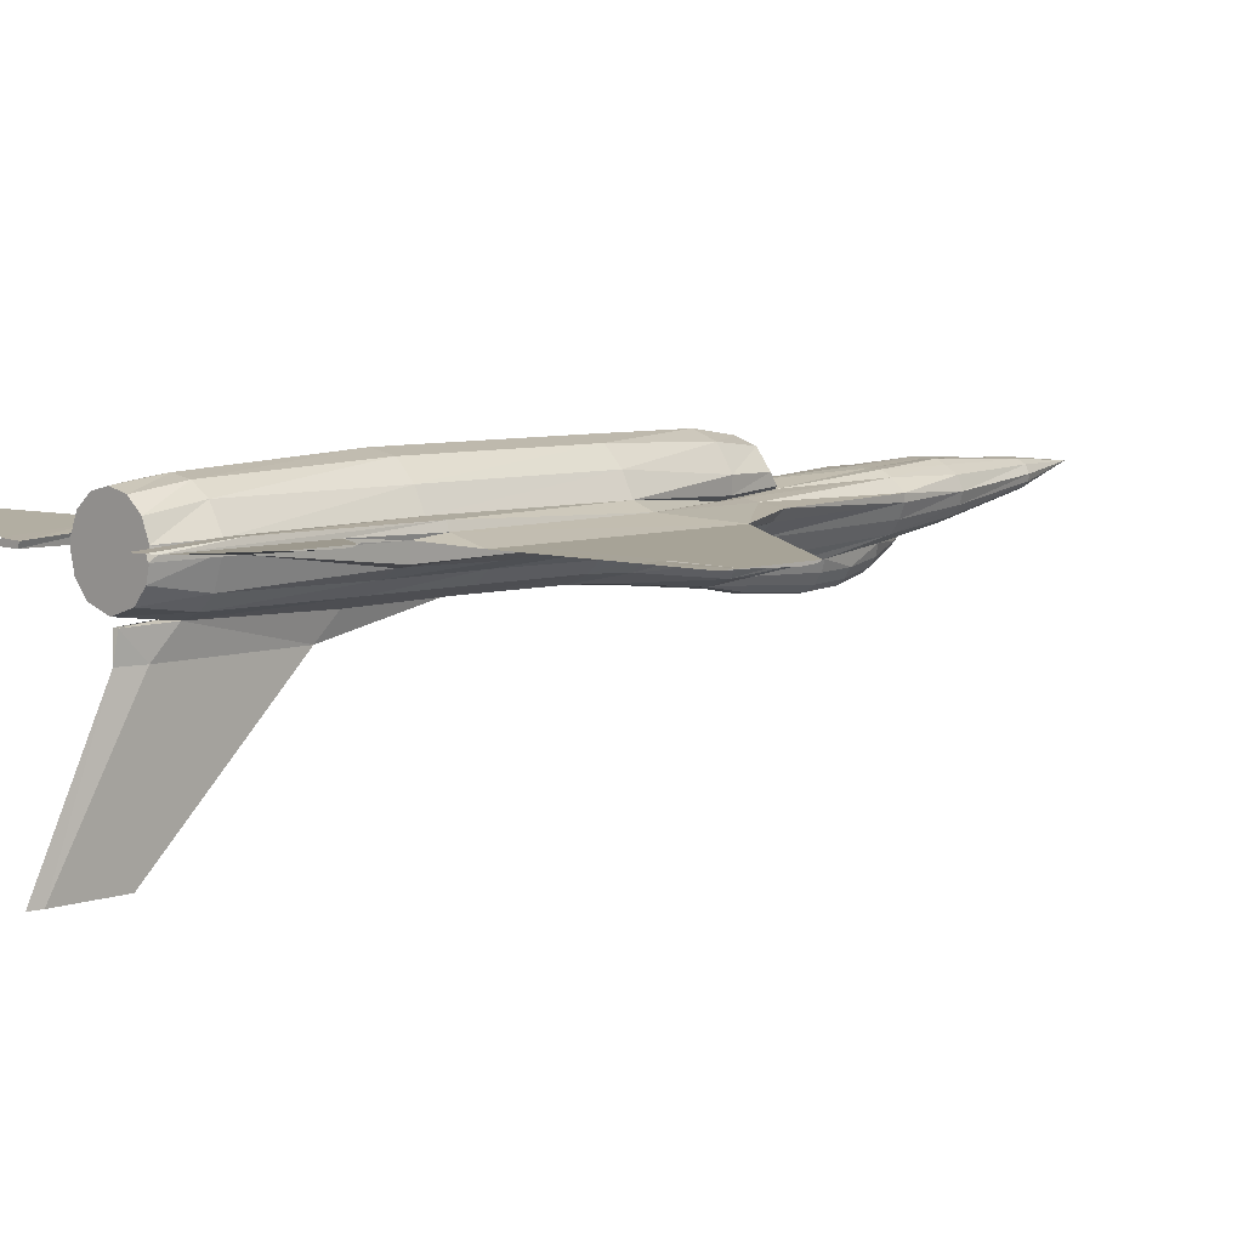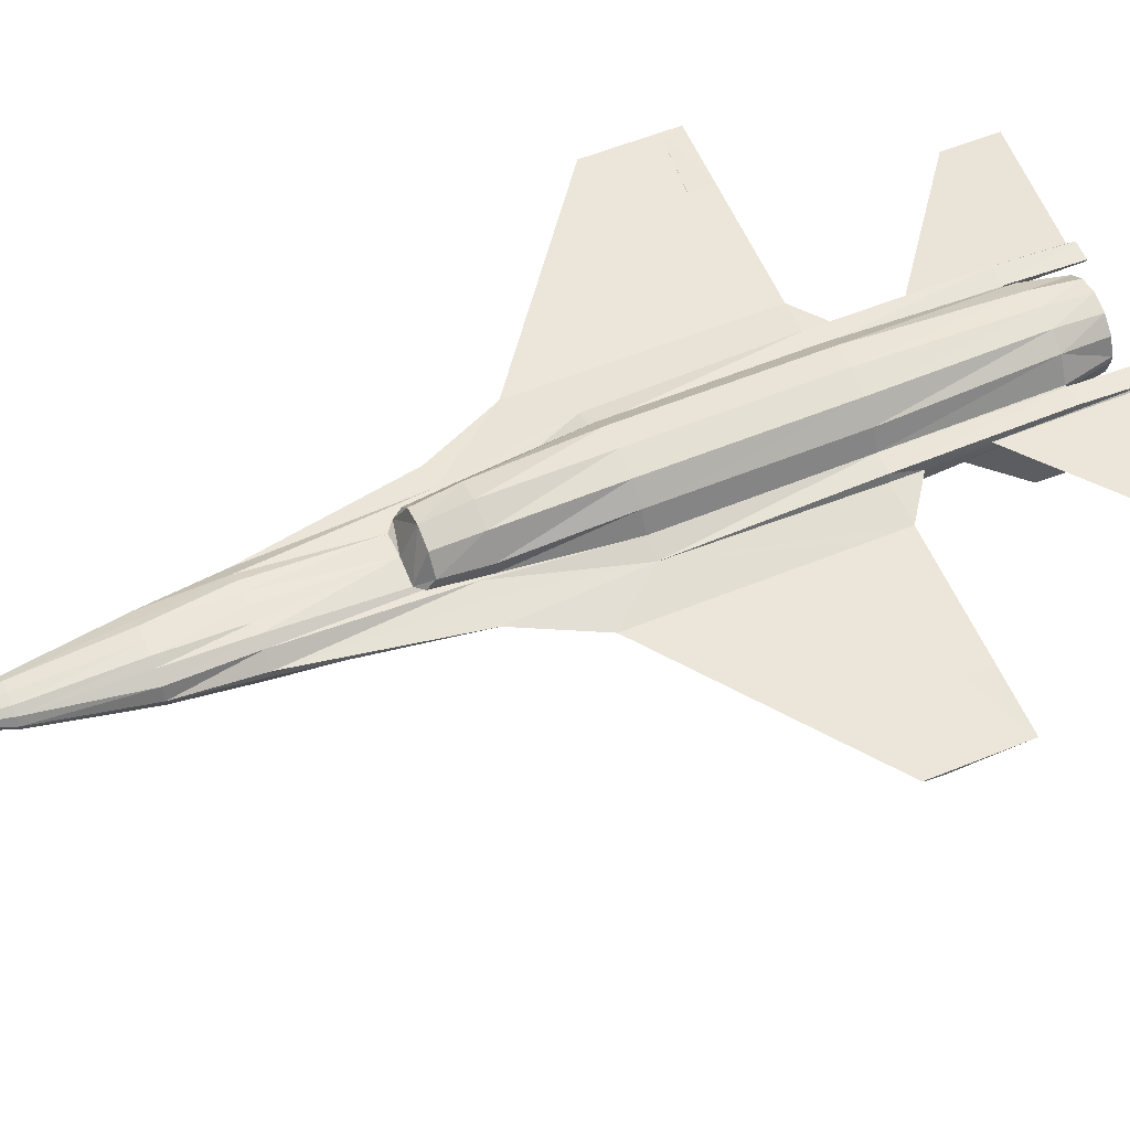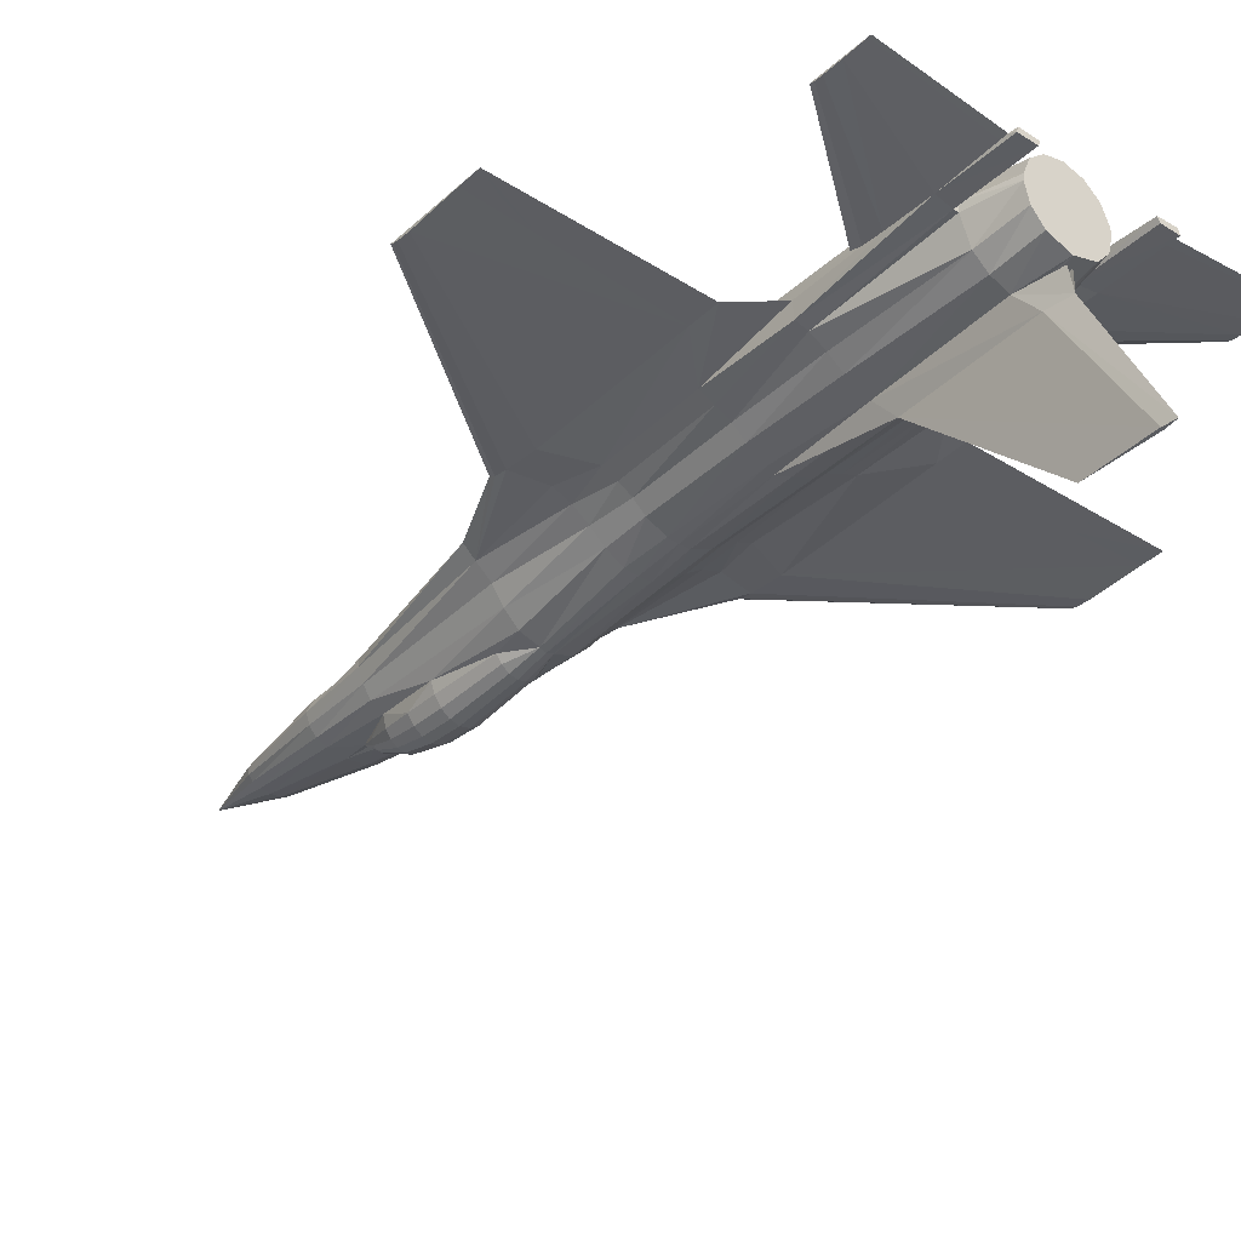
<metadata>
{"format":"obj","ext":"obj","renderer":"f3d","projection":"perspective","resolution":1024,"background":"white","views":[{"elev":6.6,"azim":-135.5,"up":"+Z"},{"elev":57.3,"azim":67.0,"up":"+Z"},{"elev":-35.5,"azim":140.1,"up":"+Z"}]}
</metadata>
<code>
o m1217
v -0.005945 -0.1993 -0.04579
v -0.007316 -0.2309 -0.05131
v -0.014 -0.2308 -0.04652
v 4.9e-05 -0.2948 -0.05805
v 4.8e-05 -0.3267 -0.05602
v -0.008292 -0.3266 -0.05416
v 4.6e-05 -0.3579 -0.04838
v -0.006728 -0.3579 -0.04687
v 4.1e-05 -0.3869 -0.03362
v -0.003605 -0.3869 -0.03281
v -0.006923 -0.3869 -0.03043
v -0.01288 -0.3578 -0.04246
v -0.009559 -0.3868 -0.02672
v -0.008633 -0.2947 -0.05611
v -0.01586 -0.3266 -0.04873
v -0.01777 -0.3577 -0.03559
v -0.01651 -0.2946 -0.05047
v -0.02188 -0.3264 -0.04027
v 4.5e-05 -0.2007 -0.04738
v 4.7e-05 -0.2309 -0.05296
v 3.7e-05 -0.4022 -0.02014
v -0.004077 -0.4022 -0.02116
v -0.02125 -0.3565 -0.02548
v -0.0263 -0.2944 -0.03195
v -0.02277 -0.2945 -0.04167
v -0.0188 -0.2307 -0.03977
v 0.01409 -0.2308 -0.04651
v 0.00741 -0.2309 -0.05131
v 0.006035 -0.1993 -0.04579
v 0.008729 -0.2947 -0.05611
v 0.008387 -0.3266 -0.05415
v 0.006819 -0.3579 -0.04686
v 0.003687 -0.3869 -0.03281
v 0.01297 -0.3578 -0.04245
v 0.01596 -0.3266 -0.04872
v 0.007004 -0.3869 -0.03043
v 0.01785 -0.3577 -0.03558
v 0.01661 -0.2946 -0.05046
v 0.02196 -0.3264 -0.04026
v 0.02286 -0.2945 -0.04165
v 0.004152 -0.4022 -0.02116
v 0.02133 -0.3565 -0.02547
v 0.009638 -0.3868 -0.02672
v 0.02638 -0.2944 -0.03193
v 0.01889 -0.2307 -0.03976
v -0.06953 0.2049 0.01097
v -0.06944 0.1867 0.01215
v -0.1776 0.2626 0.02323
v -0.06917 0.2485 0.01079
v -0.1776 0.2696 0.02277
v -0.06918 0.1762 0.01519
v -0.06915 0.3096 0.01467
v -0.1775 0.3098 0.0242
v -0.1775 0.2586 0.02439
v -0.1776 0.2865 0.02303
v 0.06949 0.1867 0.01219
v 0.06958 0.2049 0.01101
v 0.1777 0.2696 0.02288
v 0.06922 0.2485 0.01083
v 0.1777 0.2865 0.02314
v 0.0692 0.3096 0.01471
v 0.06924 0.1762 0.01523
v 0.1776 0.2586 0.02449
v 0.1777 0.2626 0.02333
v 0.1776 0.3098 0.0243
v -0.1775 0.3071 0.024
v 0.1776 0.3071 0.02411
v -0.106 0.09785 0.006199
v -0.106 0.06992 0.005337
v -0.2292 0.07497 0.005851
v -0.0692 0.3027 0.01417
v -0.106 0.06535 0.006353
v -0.2292 0.09805 0.006359
v 0.1061 0.06992 0.0054
v 0.1061 0.09785 0.006262
v 0.2292 0.09805 0.006495
v 0.06925 0.3027 0.01421
v 0.1061 0.06535 0.006416
v 0.2292 0.07458 0.006615
v -0.2292 0.07458 0.006479
v 0.2292 0.07497 0.005987
v -0.05156 0.3163 0.01055
v -0.06917 0.3163 0.01079
v -0.06768 0.3163 0.01594
v -0.05156 0.2461 0.01031
v -0.0104 -0.5269 0.02484
v 2.6e-05 -0.5974 0.01962
v 2.4e-05 -0.5269 0.02592
v 3.1e-05 -0.5269 0.000526
v -0.009317 -0.5269 0.001538
v -0.01622 -0.5269 0.00475
v -0.02032 -0.5269 0.00875
v -0.0214 -0.5269 0.0142
v -0.01738 -0.5269 0.0209
v 2.3e-05 -0.4298 0.0289
v -0.01285 -0.4298 0.02962
v -0.01783 -0.4301 -0.01501
v 3.6e-05 -0.4301 -0.01705
v -0.02725 -0.4301 -0.01045
v -0.03389 -0.4301 -0.002386
v -0.03703 -0.4301 0.007587
v -0.03222 -0.4298 0.01907
v -0.02087 -0.4298 0.02548
v 2.3e-05 -0.3565 0.02759
v -0.01291 -0.3565 0.02656
v -0.03254 -0.3565 -0.01861
v -0.03983 -0.3565 -0.007955
v -0.04478 -0.3565 0.00412
v -0.04479 -0.3565 0.01081
v -0.03258 -0.3565 0.02098
v -0.02313 -0.3565 0.02609
v -0.02321 -0.2007 -0.03922
v -0.0365 -0.2007 -0.02649
v -0.047 -0.2007 -0.01111
v -0.06118 -0.2007 0.000853
v -0.07247 -0.2007 0.01079
v -0.04951 -0.2007 0.01349
v -0.03513 -0.2007 0.01555
v 2.5e-05 -0.2457 0.02267
v -0.02357 -0.2457 0.01826
v -0.02513 -0.1896 0.01359
v -0.03163 -0.2388 0.02124
v -0.03534 -0.1896 0.01769
v 1.3e-05 -0.1896 0.06056
v 1.3e-05 -0.08231 0.06097
v -0.0239 -0.08231 0.05663
v -0.01197 -0.1044 -0.03615
v 4.2e-05 -0.1044 -0.03739
v -0.02788 -0.1044 -0.02768
v -0.0415 -0.1043 -0.01571
v -0.0562 -0.1043 -0.005218
v -0.07329 -0.1043 0.000933
v -0.04965 -0.08231 0.02165
v -0.06837 -0.08231 0.01491
v -0.03644 -0.1896 0.03157
v -0.03995 -0.08231 0.04061
v -0.02207 -0.1896 0.05258
v 1.3e-05 0.09491 0.06103
v -0.0239 0.09491 0.05663
v -0.07085 0.09495 0.0138
v -0.06837 0.09491 0.02092
v -0.04965 0.09491 0.02222
v -0.04024 0.09491 0.04061
v -0.009881 -0.06339 -0.03371
v 4.2e-05 -0.0634 -0.03437
v -0.02792 -0.06338 -0.02554
v -0.03896 -0.06337 -0.01579
v -0.05137 -0.06337 -0.008311
v -0.06493 -0.06336 -0.002282
v -0.009724 0.0349 -0.03315
v 4.1e-05 0.02826 -0.03303
v -0.02854 0.03491 -0.02513
v -0.04038 0.03492 -0.01462
v -0.05461 0.03493 -0.008287
v -0.06815 0.03493 -0.002433
v -0.005662 0.1239 -0.03466
v -0.02733 0.1239 -0.02533
v -0.04126 0.1239 -0.0147
v -0.05616 0.1239 -0.006625
v -0.06767 0.1239 -0.003772
v -0.03786 0.246 -0.01359
v -0.0468 0.246 0.01081
v -0.02435 0.246 -0.02538
v -0.00752 0.246 -0.03171
v -0.06917 0.1239 0.01079
v 1.6e-05 0.2461 0.05339
v -0.01878 0.2461 0.05024
v -0.03473 0.2461 0.03997
v -0.04731 0.2461 0.01871
v -0.06768 0.2461 0.02092
v -0.04945 0.2461 0.01949
v -0.04945 0.3163 0.01522
v -0.002473 0.2871 -0.03304
v 4e-05 0.2466 -0.02972
v 0.06922 0.3163 0.01083
v 0.05162 0.3163 0.01058
v 0.0495 0.3163 0.01525
v 0.05161 0.2461 0.01034
v 0.01044 -0.5269 0.02485
v 0.009379 -0.5269 0.001544
v 0.01628 -0.5269 0.004759
v 0.02038 -0.5269 0.008763
v 0.02145 -0.5269 0.01422
v 0.01743 -0.5269 0.02091
v 0.0179 -0.4301 -0.015
v 0.02732 -0.4301 -0.01043
v 0.03396 -0.4301 -0.002366
v 0.03709 -0.4301 0.007609
v 0.03228 -0.4298 0.01909
v 0.02092 -0.4298 0.02549
v 0.0129 -0.4298 0.02963
v 0.03262 -0.3565 -0.01859
v 0.03989 -0.3565 -0.007931
v 0.04484 -0.3565 0.004147
v 0.04484 -0.3565 0.01084
v 0.03263 -0.3565 0.021
v 0.02318 -0.3565 0.0261
v 0.01296 -0.3565 0.02656
v 0.02329 -0.2007 -0.03921
v 0.03658 -0.2007 -0.02647
v 0.04707 -0.2007 -0.01108
v 0.06125 -0.2007 0.000889
v 0.04956 -0.2007 0.01352
v 0.07252 -0.2007 0.01083
v 0.03518 -0.2007 0.01557
v 0.02363 -0.2457 0.01828
v 0.02518 -0.1896 0.01361
v 0.0354 -0.1896 0.01771
v 0.03168 -0.2388 0.02125
v 0.0221 -0.1896 0.0526
v 0.01205 -0.1044 -0.03614
v 0.02796 -0.1044 -0.02766
v 0.04158 -0.1043 -0.01568
v 0.05627 -0.1043 -0.005185
v 0.07336 -0.1043 0.000977
v 0.0497 -0.08231 0.02167
v 0.03998 -0.08231 0.04064
v 0.03649 -0.1896 0.0316
v 0.02393 -0.08231 0.05664
v 0.06842 0.09491 0.02096
v 0.06842 -0.08231 0.01495
v 0.0709 0.09495 0.01384
v 0.0497 0.09491 0.02225
v 0.04028 0.09491 0.04064
v 0.02393 0.09491 0.05664
v 0.009964 -0.06339 -0.03371
v 0.028 -0.06338 -0.02553
v 0.03903 -0.06337 -0.01577
v 0.05144 -0.06337 -0.00828
v 0.06499 -0.06336 -0.002244
v 0.009806 0.0349 -0.03315
v 0.02862 0.03491 -0.02512
v 0.04045 0.03492 -0.01459
v 0.05468 0.03493 -0.008254
v 0.06821 0.03493 -0.002392
v 0.005746 0.1239 -0.03465
v 0.02741 0.1239 -0.02532
v 0.04133 0.1239 -0.01468
v 0.05622 0.1239 -0.006592
v 0.06773 0.1239 -0.003732
v 0.04686 0.246 0.01084
v 0.03793 0.246 -0.01357
v 0.02443 0.246 -0.02536
v 0.06922 0.1239 0.01083
v 0.03477 0.2461 0.03999
v 0.01882 0.2461 0.05026
v 0.06774 0.2461 0.02096
v 0.06773 0.3163 0.01598
v 0.0495 0.2461 0.01952
v 0.04736 0.2461 0.01874
v 0.007602 0.246 -0.03171
v 0.002555 0.2871 -0.03303
v 1.5e-05 -0.2314 0.05418
v -0.02207 -0.1896 0.05258
v -0.03226 -0.2314 0.03107
v -0.01951 -0.2314 0.04785
v -0.03678 0.2902 0.01665
v -0.02182 0.2902 -0.01933
v 3.9e-05 0.2902 -0.02641
v -0.03314 0.2902 -0.00613
v -0.03723 0.2902 0.01082
v -0.01692 0.2902 0.04403
v -0.03014 0.2902 0.03272
v 0.01954 -0.2314 0.04786
v 0.0323 -0.2314 0.03109
v 0.0221 -0.1896 0.0526
v 0.03729 0.2902 0.01084
v 0.02189 0.2902 -0.01932
v 0.0332 0.2902 -0.00611
v 0.01696 0.2902 0.04404
v 1.7e-05 0.2902 0.04811
v 0.03018 0.2902 0.03274
v 0.03683 0.2902 0.01667
v -0.002473 0.2871 -0.03304
v 4.8e-05 0.2893 -0.0554
v -0.003284 0.2659 -0.0554
v 4.8e-05 0.1405 -0.0554
v 8.7e-05 0.3526 -0.1872
v -0.00144 0.3407 -0.1872
v 8.7e-05 0.2768 -0.1872
v 0.002555 0.2871 -0.03303
v 0.00338 0.2659 -0.0554
v 0.001613 0.3407 -0.1872
v -0.2908 0.07749 0.006109
v -0.2908 0.03001 0.004017
v -0.2908 0.01811 0.004787
v -0.1061 -0.1109 0.001891
v -0.1061 -0.123 0.003901
v -0.2908 0.01349 0.005558
v -0.1061 -0.07989 -0.000119
v -0.2908 0.07919 0.006542
v -0.1061 -0.1287 0.00706
v -0.2908 0.09815 0.006439
v 0.2908 0.07919 0.006714
v 0.2908 0.01129 0.006941
v 0.2908 0.01349 0.00573
v 0.1062 -0.123 0.003964
v 0.1062 -0.1109 0.001954
v 0.2908 0.01811 0.00496
v 0.1062 -0.07989 -5.6e-05
v 0.2908 0.03001 0.004189
v 0.1062 -0.1287 0.007123
v 0.2908 0.07749 0.006281
v 0.2908 0.09815 0.006611
v -0.2908 0.01129 0.006769
f 1 2 3
f 4 5 6
f 5 7 8
f 7 9 10
f 8 10 11
f 6 8 12
f 12 11 13
f 14 6 15
f 15 12 16
f 17 15 18
f 1 19 20
f 21 22 11
f 16 13 23
f 23 13 22
f 13 11 22
f 9 21 10
f 18 23 24
f 14 2 20
f 17 3 2
f 25 26 3
f 26 25 24
f 25 18 24
f 16 23 18
f 26 1 3
f 27 28 29
f 5 4 30
f 7 5 31
f 9 7 32
f 33 32 34
f 32 31 35
f 36 34 37
f 31 30 38
f 34 35 39
f 35 38 40
f 19 29 28
f 41 21 33
f 42 43 37
f 41 43 42
f 41 36 43
f 33 21 9
f 44 42 39
f 28 30 4
f 27 38 30
f 45 40 38
f 44 40 45
f 44 39 40
f 39 42 37
f 27 29 45
f 6 14 4
f 8 6 5
f 10 8 7
f 11 12 8
f 12 15 6
f 13 16 12
f 15 17 14
f 16 18 15
f 18 25 17
f 20 2 1
f 11 10 21
f 20 4 14
f 2 14 17
f 3 17 25
f 30 31 5
f 31 32 7
f 32 33 9
f 34 36 33
f 35 34 32
f 37 43 36
f 38 35 31
f 39 37 34
f 40 39 35
f 28 20 19
f 33 36 41
f 4 20 28
f 30 28 27
f 38 27 45
f 46 47 48
f 49 46 50
f 51 52 53
f 48 47 51
f 54 55 50
f 56 57 58
f 57 59 60
f 61 62 63
f 56 64 63
f 65 63 64
f 48 50 46
f 50 55 49
f 53 54 51
f 51 54 48
f 50 48 54
f 54 53 66
f 54 66 55
f 58 64 56
f 60 58 57
f 63 65 61
f 63 62 56
f 64 58 60
f 64 60 67
f 64 67 65
f 68 69 70
f 71 49 55
f 52 71 66
f 72 68 73
f 74 75 76
f 59 77 67
f 77 61 65
f 75 78 79
f 70 73 68
f 55 66 71
f 66 53 52
f 73 80 72
f 76 81 74
f 67 60 59
f 65 67 77
f 79 76 75
f 82 83 84
f 85 49 83
f 86 87 88
f 89 87 90
f 90 87 91
f 91 87 92
f 92 87 93
f 93 87 94
f 94 87 86
f 88 95 96
f 90 97 98
f 91 99 97
f 92 100 99
f 93 101 100
f 94 102 101
f 102 94 103
f 86 96 103
f 95 104 105
f 21 98 22
f 22 97 23
f 99 106 23
f 100 107 106
f 101 108 107
f 108 101 109
f 102 110 109
f 103 111 110
f 96 105 111
f 98 97 22
f 26 24 112
f 23 106 24
f 106 113 112
f 107 114 113
f 108 115 114
f 116 109 117
f 115 108 116
f 110 118 117
f 108 109 116
f 105 104 119
f 110 111 120
f 105 119 120
f 120 121 118
f 122 123 121
f 124 125 126
f 1 127 128
f 112 129 127
f 112 113 129
f 114 130 129
f 115 131 130
f 131 115 132
f 121 133 134
f 121 123 133
f 135 136 133
f 137 126 136
f 125 138 139
f 140 134 141
f 133 142 141
f 136 143 142
f 126 139 143
f 127 144 145
f 129 146 144
f 130 147 146
f 131 148 147
f 132 149 148
f 144 150 151
f 146 152 150
f 147 153 152
f 148 154 153
f 149 155 154
f 151 150 156
f 152 157 156
f 153 158 157
f 154 159 158
f 155 160 159
f 117 118 134
f 161 159 162
f 157 163 164
f 158 161 163
f 158 159 161
f 165 160 155
f 138 166 167
f 143 168 169
f 139 167 168
f 84 170 171
f 172 171 85
f 169 162 85
f 171 142 169
f 142 171 170
f 51 165 140
f 49 85 159
f 162 159 85
f 47 165 51
f 47 46 49
f 170 84 52
f 52 84 83
f 173 164 174
f 49 52 83
f 26 112 1
f 175 176 177
f 59 178 176
f 88 87 179
f 180 87 89
f 181 87 180
f 182 87 181
f 183 87 182
f 184 87 183
f 179 87 184
f 95 88 179
f 185 180 89
f 186 181 180
f 187 182 181
f 188 183 182
f 189 184 183
f 190 184 189
f 191 179 184
f 104 95 191
f 41 98 21
f 42 185 41
f 192 186 185
f 193 187 186
f 194 188 187
f 195 188 194
f 196 189 188
f 197 190 189
f 198 191 190
f 41 185 98
f 199 44 45
f 44 192 42
f 200 192 44
f 201 193 192
f 202 194 193
f 203 195 204
f 204 194 202
f 205 196 195
f 204 195 194
f 119 104 198
f 206 197 196
f 119 198 197
f 207 206 196
f 208 209 206
f 125 124 210
f 211 29 19
f 212 199 29
f 212 200 199
f 213 201 200
f 214 202 201
f 215 202 214
f 216 207 205
f 216 208 207
f 217 218 208
f 219 210 218
f 138 125 219
f 220 221 222
f 223 216 221
f 224 217 216
f 225 219 217
f 226 211 128
f 227 212 211
f 228 213 212
f 229 214 213
f 230 215 214
f 231 226 145
f 232 227 226
f 233 228 227
f 234 229 228
f 235 230 229
f 236 231 151
f 237 232 231
f 238 233 232
f 239 234 233
f 240 235 234
f 221 205 203
f 241 239 242
f 243 237 236
f 242 238 237
f 242 239 238
f 235 240 244
f 166 138 225
f 245 224 223
f 246 225 224
f 247 248 177
f 249 177 176
f 241 250 249
f 250 223 249
f 249 223 220
f 244 62 220
f 178 59 240
f 178 239 241
f 62 244 56
f 56 244 240
f 247 220 62
f 175 248 61
f 174 251 252
f 175 61 59
f 29 199 45
f 84 172 82
f 83 82 85
f 96 86 88
f 98 89 90
f 97 90 91
f 99 91 92
f 100 92 93
f 101 93 94
f 103 94 86
f 105 96 95
f 23 97 99
f 106 99 100
f 107 100 101
f 109 101 102
f 110 102 103
f 111 103 96
f 112 24 106
f 113 106 107
f 114 107 108
f 117 109 110
f 120 111 105
f 118 110 120
f 121 120 122
f 126 137 124
f 128 19 1
f 127 1 112
f 129 113 114
f 130 114 115
f 134 118 121
f 133 123 135
f 136 135 137
f 139 126 125
f 141 134 133
f 142 133 136
f 143 136 126
f 145 128 127
f 144 127 129
f 146 129 130
f 147 130 131
f 148 131 132
f 151 145 144
f 150 144 146
f 152 146 147
f 153 147 148
f 154 148 149
f 156 150 152
f 157 152 153
f 158 153 154
f 159 154 155
f 164 156 157
f 163 157 158
f 167 139 138
f 169 142 143
f 168 143 139
f 171 172 84
f 85 82 172
f 85 171 169
f 170 141 142
f 140 141 51
f 159 160 49
f 49 160 165
f 49 165 47
f 52 51 141
f 52 141 170
f 177 248 175
f 176 175 59
f 179 191 95
f 89 98 185
f 180 185 186
f 181 186 187
f 182 187 188
f 183 188 189
f 184 190 191
f 191 198 104
f 185 42 192
f 186 192 193
f 187 193 194
f 188 195 196
f 189 196 197
f 190 197 198
f 44 199 200
f 192 200 201
f 193 201 202
f 195 203 205
f 197 206 119
f 196 205 207
f 206 207 208
f 210 219 125
f 19 128 211
f 29 211 212
f 200 212 213
f 201 213 214
f 205 221 216
f 208 216 217
f 218 217 219
f 219 225 138
f 221 220 223
f 216 223 224
f 217 224 225
f 128 145 226
f 211 226 227
f 212 227 228
f 213 228 229
f 214 229 230
f 145 151 231
f 226 231 232
f 227 232 233
f 228 233 234
f 229 234 235
f 231 236 237
f 232 237 238
f 233 238 239
f 234 239 240
f 236 251 243
f 237 243 242
f 225 246 166
f 223 250 245
f 224 245 246
f 177 249 247
f 176 178 249
f 249 178 241
f 220 247 249
f 220 222 244
f 240 239 178
f 240 59 57
f 240 57 56
f 62 61 248
f 62 248 247
f 253 124 254
f 255 135 123
f 256 254 135
f 162 169 257
f 163 258 259
f 161 260 258
f 162 261 260
f 262 167 166
f 263 168 167
f 263 257 168
f 168 257 169
f 164 259 174
f 124 253 264
f 218 265 209
f 266 264 265
f 250 241 267
f 268 243 251
f 269 242 243
f 267 241 242
f 246 270 271
f 245 272 270
f 245 273 272
f 250 273 245
f 174 259 251
f 254 256 253
f 123 122 255
f 135 255 256
f 257 261 162
f 259 164 163
f 258 163 161
f 260 161 162
f 166 271 262
f 167 262 263
f 264 266 124
f 209 208 218
f 265 218 266
f 267 273 250
f 251 259 268
f 243 268 269
f 242 269 267
f 271 166 246
f 270 246 245
f 256 255 122
f 261 257 263
f 253 119 206
f 259 271 270
f 122 120 119
f 122 119 253
f 122 253 256
f 263 262 271
f 263 271 259
f 263 259 258
f 263 258 260
f 263 260 261
f 206 209 265
f 206 265 264
f 206 264 253
f 270 272 273
f 270 273 267
f 270 267 269
f 270 269 268
f 270 268 259
f 274 275 276
f 164 276 277
f 151 156 277
f 275 278 279
f 276 279 280
f 275 281 251
f 282 251 236
f 277 236 151
f 278 275 282
f 283 282 277
f 278 283 279
f 283 280 279
f 276 164 274
f 277 156 164
f 279 276 275
f 280 277 276
f 251 282 275
f 236 277 282
f 282 283 278
f 277 280 283
f 284 285 286
f 287 288 289
f 290 287 286
f 72 70 291
f 132 115 287
f 287 115 288
f 116 292 288
f 287 290 149
f 289 288 292
f 70 69 290
f 290 69 155
f 165 155 69
f 165 68 140
f 292 134 140
f 117 134 292
f 70 284 293
f 73 293 291
f 294 295 296
f 297 298 299
f 298 300 301
f 78 302 295
f 298 202 215
f 297 202 298
f 302 204 202
f 300 298 215
f 297 296 295
f 81 303 301
f 74 300 230
f 235 244 75
f 222 75 244
f 221 78 75
f 221 203 204
f 303 81 76
f 304 76 81
f 286 289 305
f 286 305 291
f 286 291 293
f 286 293 284
f 289 286 287
f 286 285 290
f 291 305 292
f 291 292 72
f 288 115 116
f 149 132 287
f 292 305 289
f 290 285 284
f 290 284 70
f 155 149 290
f 69 68 165
f 140 68 72
f 140 72 292
f 292 116 117
f 293 73 70
f 291 70 73
f 296 299 301
f 296 301 303
f 296 303 304
f 296 304 294
f 299 296 297
f 301 299 298
f 295 294 81
f 295 81 78
f 202 297 302
f 215 230 300
f 295 302 297
f 301 300 74
f 301 74 81
f 230 235 74
f 75 74 235
f 75 222 221
f 221 302 78
f 204 302 221
f 76 304 303
f 81 294 304

</code>
